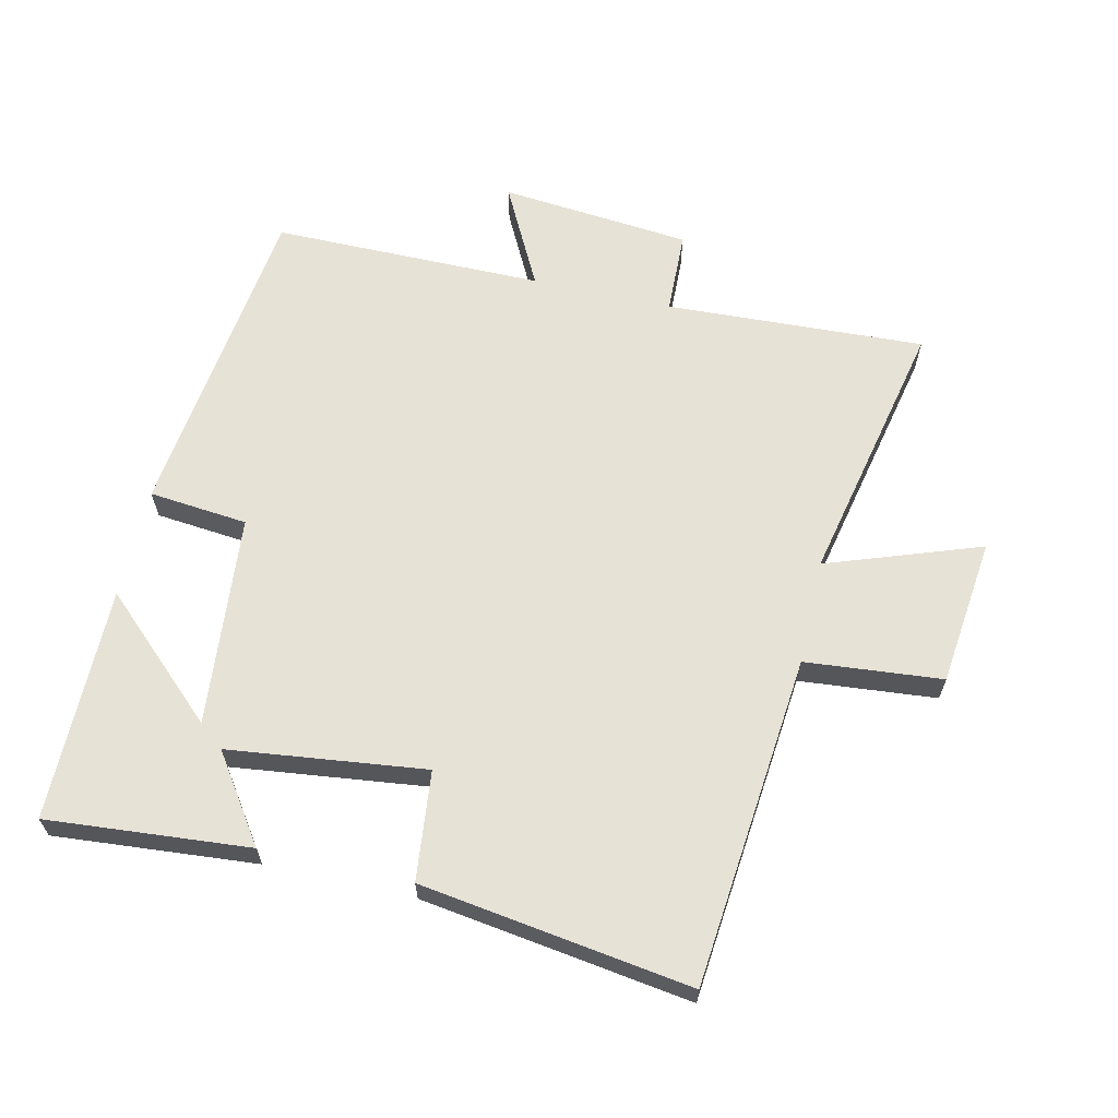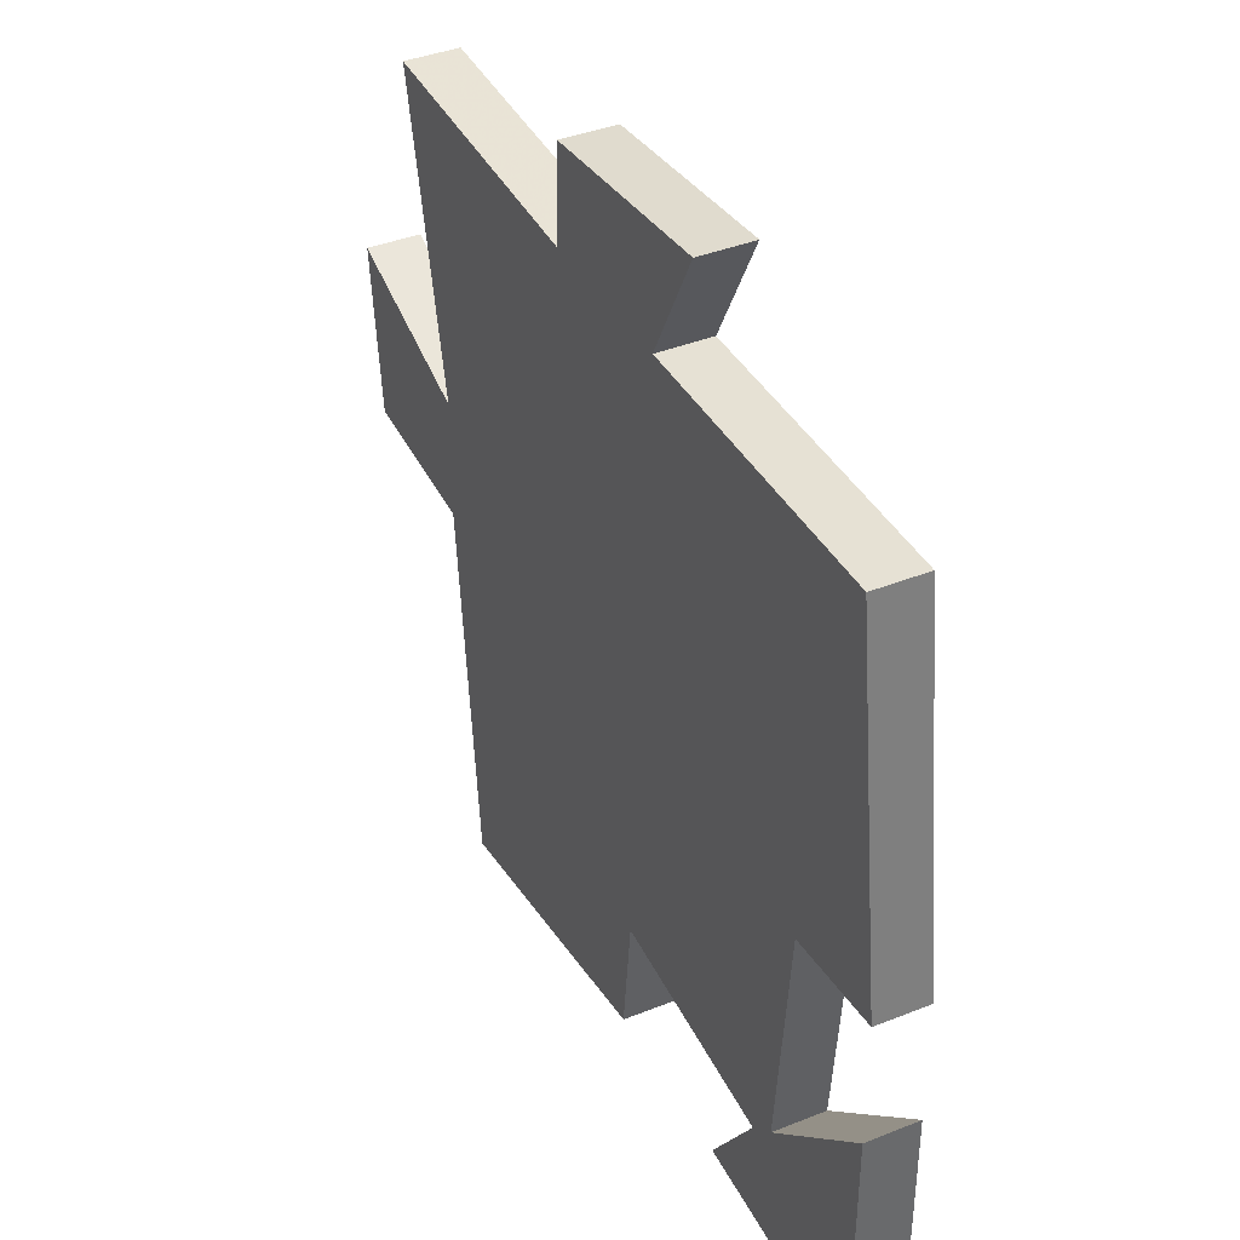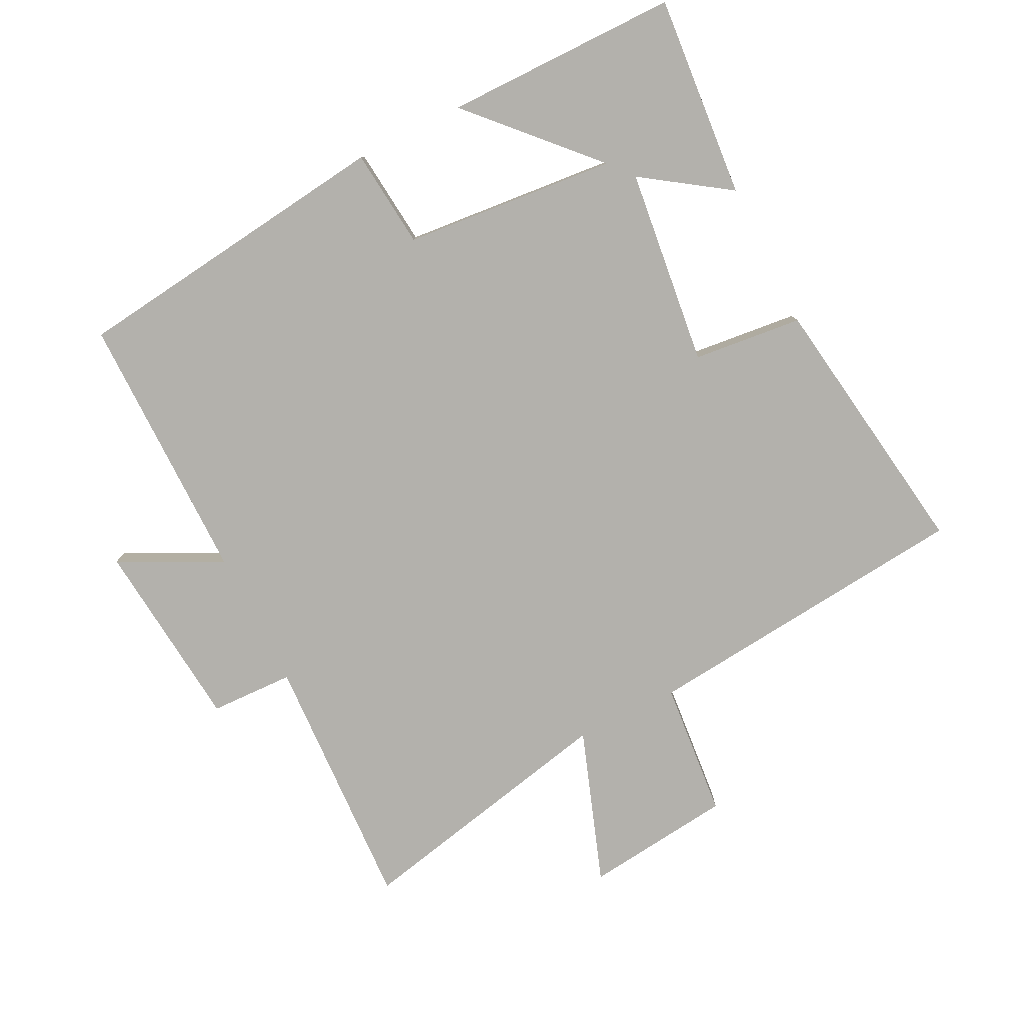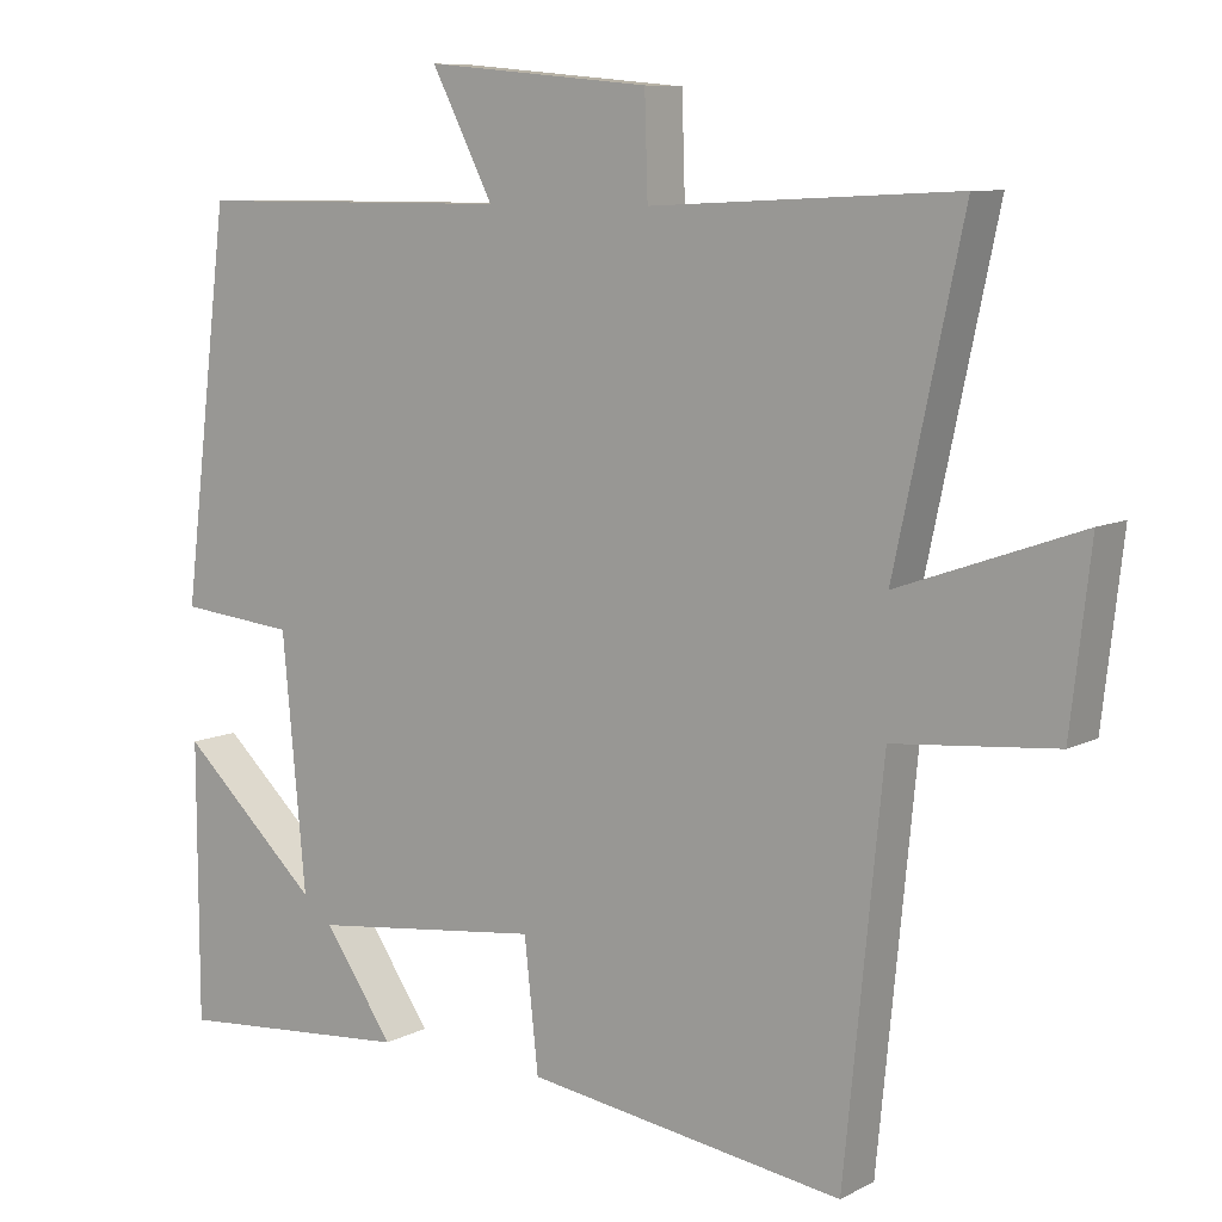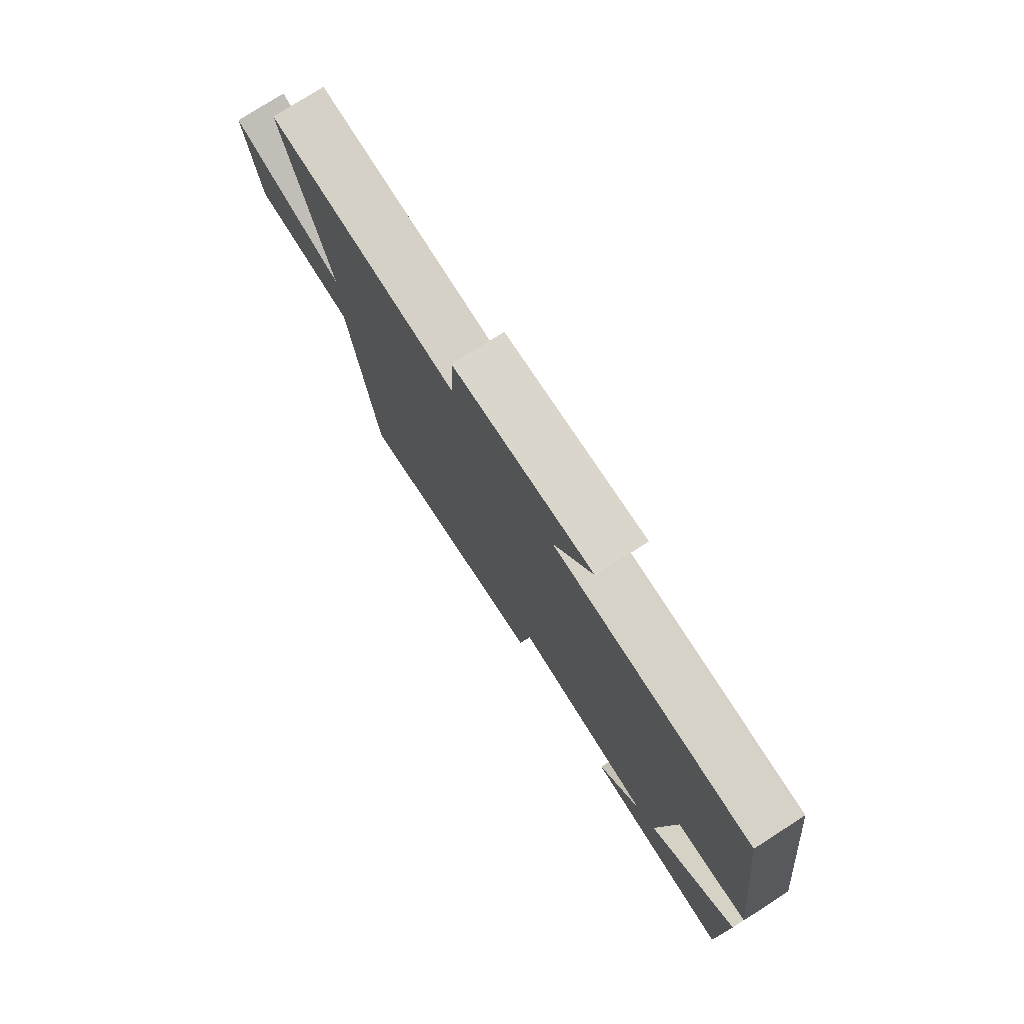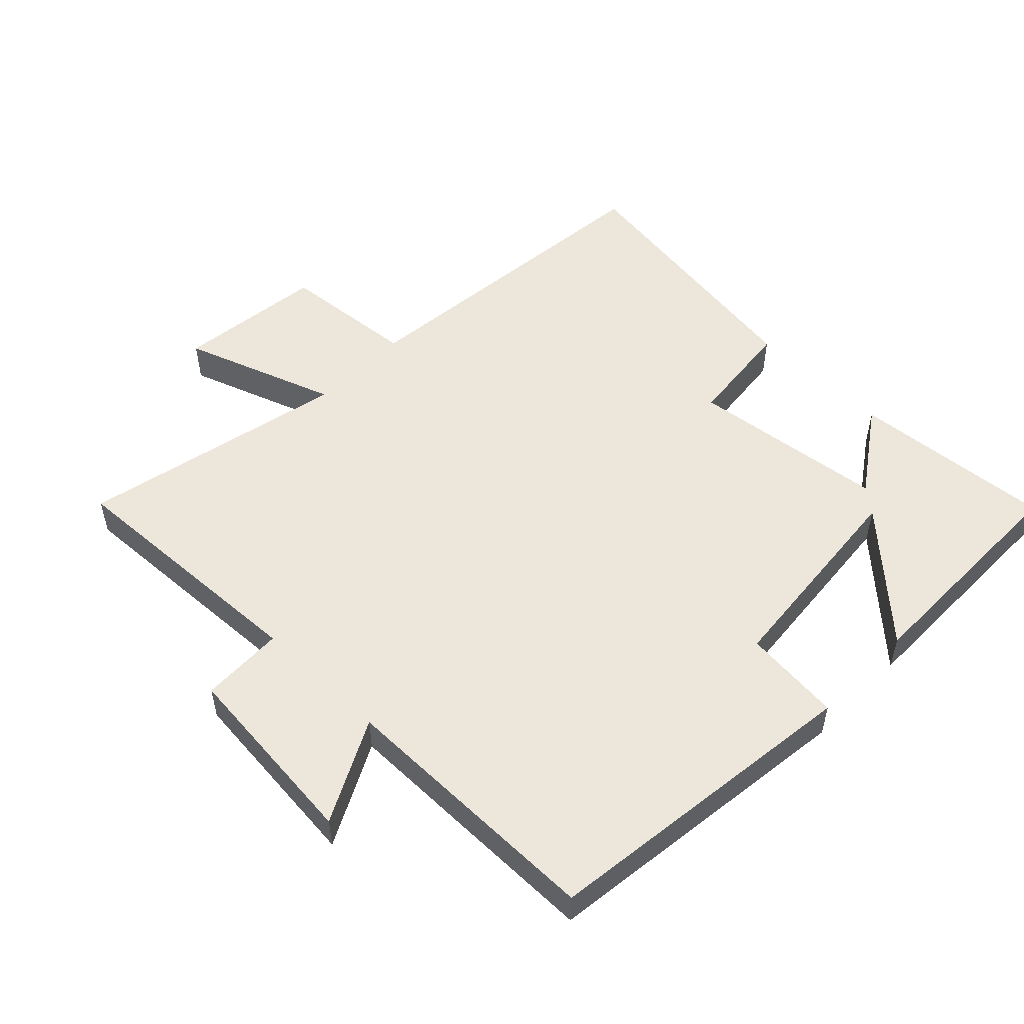
<metadata>
{"format":"obj","ext":"obj","renderer":"f3d","projection":"perspective","resolution":1024,"background":"white","views":[{"elev":63.7,"azim":-167.2,"up":"+Y"},{"elev":39.3,"azim":63.5,"up":"+Z"},{"elev":-79.0,"azim":116.7,"up":"+Y"},{"elev":8.7,"azim":-143.7,"up":"+Z"},{"elev":77.5,"azim":57.3,"up":"+Z"},{"elev":52.6,"azim":44.2,"up":"+Y"}]}
</metadata>
<code>
v -0.45 0.07 -0.56
v -0.5 0.07 -0.053
v -0.709 0.07 -0.034
v -0.735 0.07 0.192
v -0.5 0.07 0.109
v -0.588 0.07 0.519
v -0.192 0.07 0.5
v -0.188 0.07 0.628
v 0.104 0.07 0.656
v 0.024 0.07 0.5
v 0.439 0.07 0.5
v 0.5 0.07 0.002
v 0.349 0.07 -0.013
v 0.319 0.07 -0.337
v 0.5 0.07 -0.168
v 0.499 0.07 -0.526
v 0.19 0.07 -0.5
v 0.28 0.07 -0.369
v -0.02 0.07 -0.333
v -0.038 0.07 -0.5
v -0.45 0 -0.56
v -0.5 0 -0.053
v -0.709 0 -0.034
v -0.735 0 0.192
v -0.5 0 0.109
v -0.588 0 0.519
v -0.192 0 0.5
v -0.188 0 0.628
v 0.104 0 0.656
v 0.024 0 0.5
v 0.439 0 0.5
v 0.5 0 0.002
v 0.349 0 -0.013
v 0.319 0 -0.337
v 0.5 0 -0.168
v 0.499 0 -0.526
v 0.19 0 -0.5
v 0.28 0 -0.369
v -0.02 0 -0.333
v -0.038 0 -0.5
f 19 20 1 2
f 18 19 2
f 16 17 18
f 14 15 16
f 14 16 18
f 13 14 18 2
f 12 13 2
f 11 12 2
f 10 11 2
f 7 8 9 10
f 5 6 7
f 5 7 10 2
f 2 3 4 5
f 22 21 40 39
f 22 39 38
f 38 37 36
f 36 35 34
f 38 36 34
f 22 38 34 33
f 22 33 32
f 22 32 31
f 22 31 30
f 30 29 28 27
f 27 26 25
f 22 30 27 25
f 25 24 23 22
f 1 21 22 2
f 2 22 23 3
f 3 23 24 4
f 4 24 25 5
f 5 25 26 6
f 6 26 27 7
f 7 27 28 8
f 8 28 29 9
f 9 29 30 10
f 10 30 31 11
f 11 31 32 12
f 12 32 33 13
f 13 33 34 14
f 14 34 35 15
f 15 35 36 16
f 16 36 37 17
f 17 37 38 18
f 18 38 39 19
f 19 39 40 20
f 20 40 21 1

</code>
